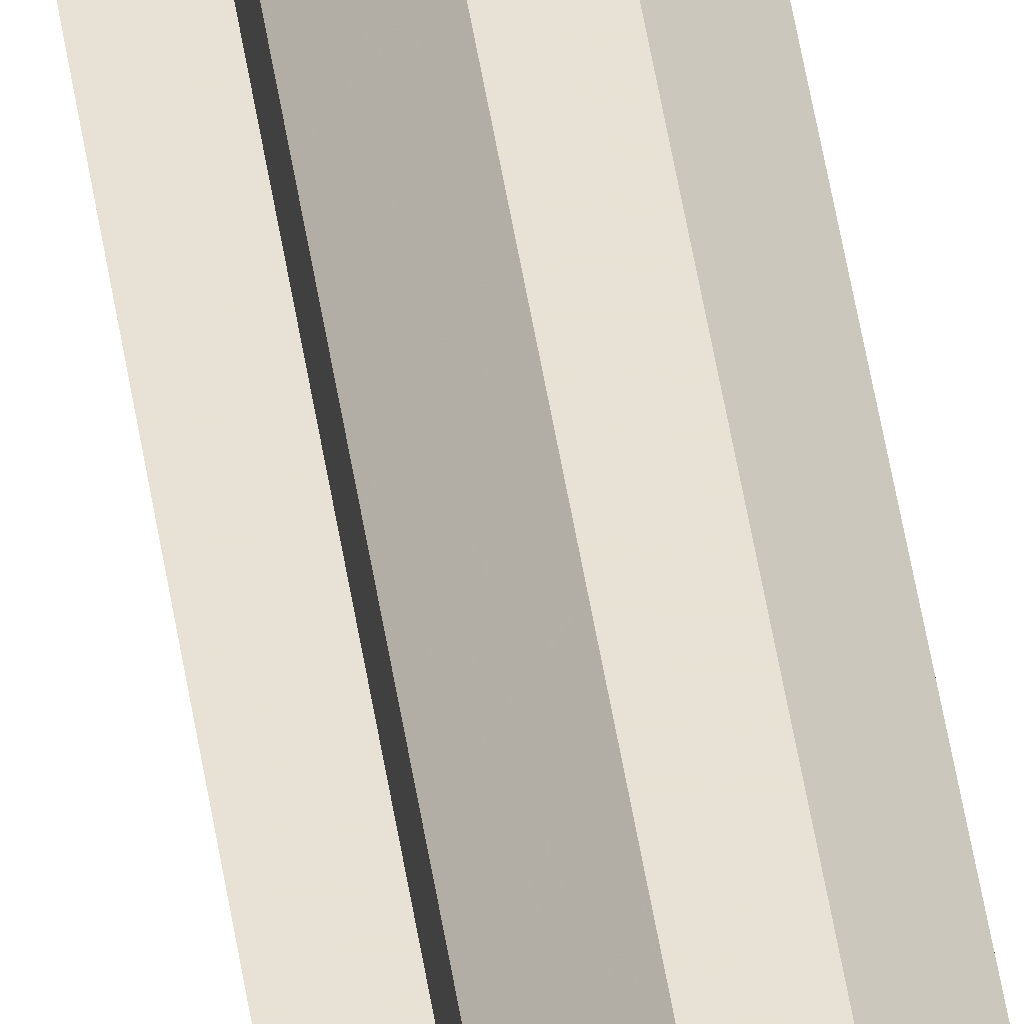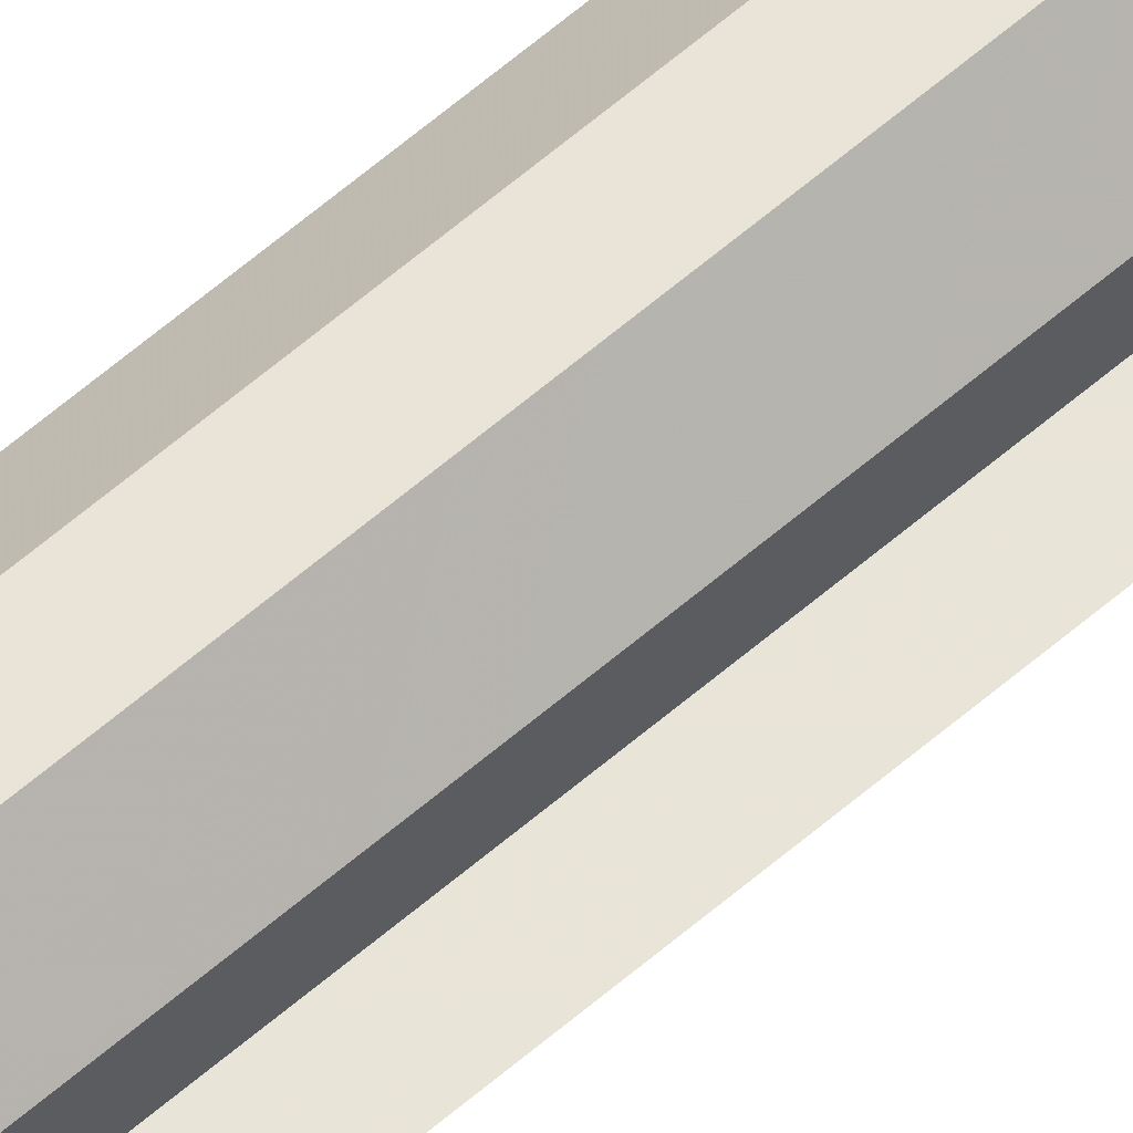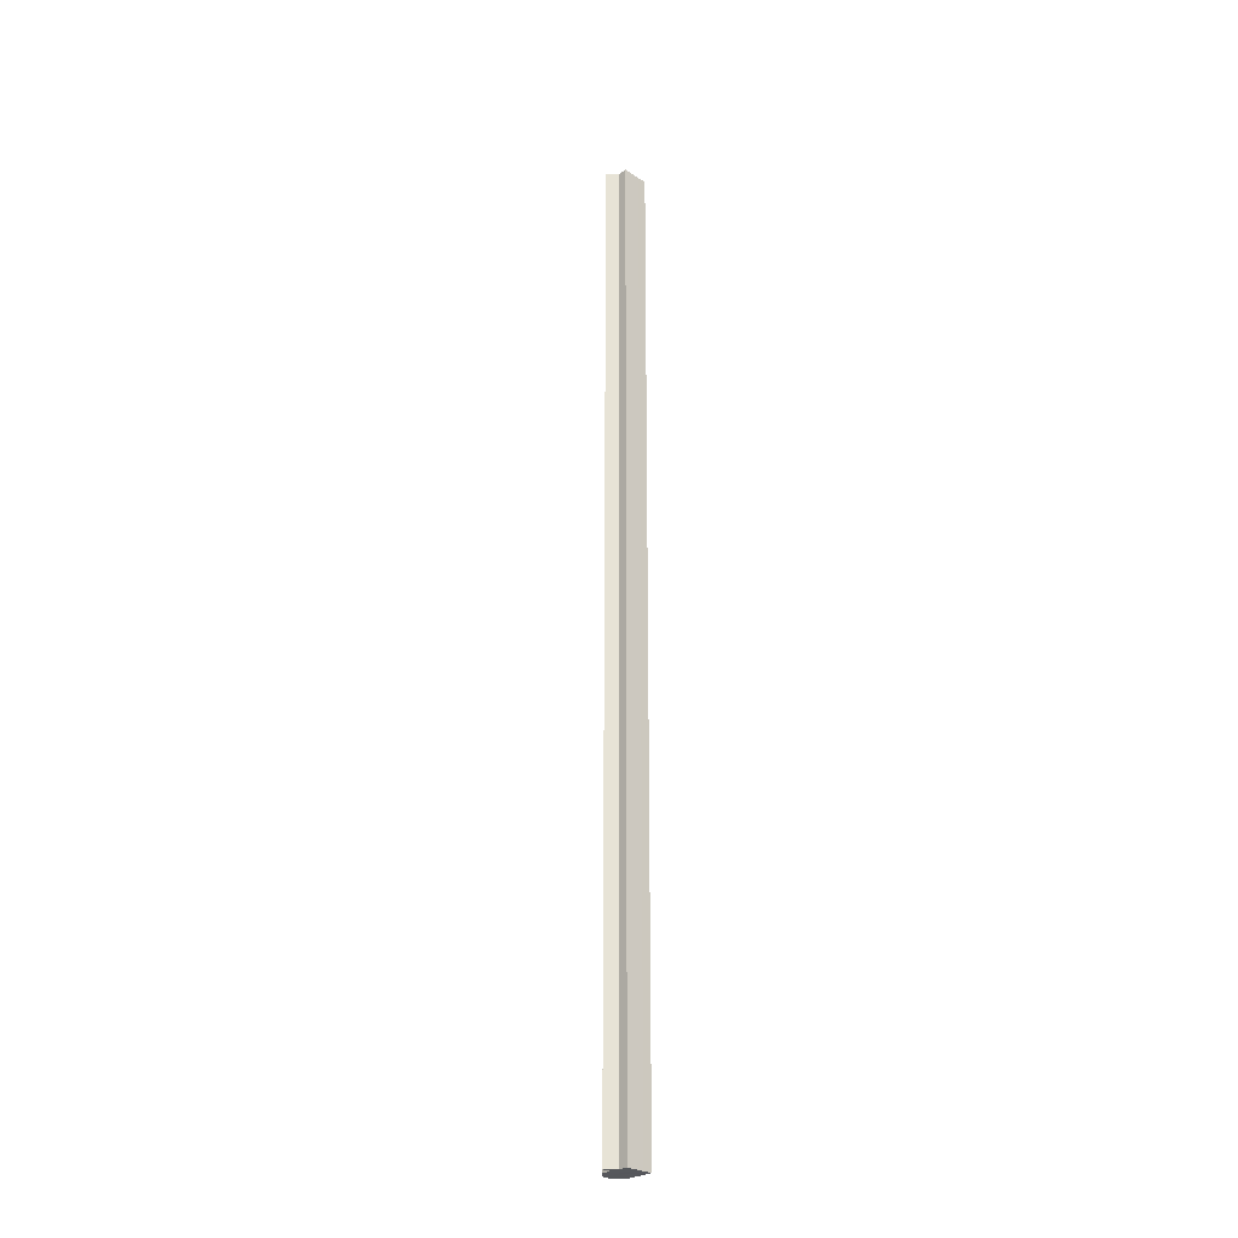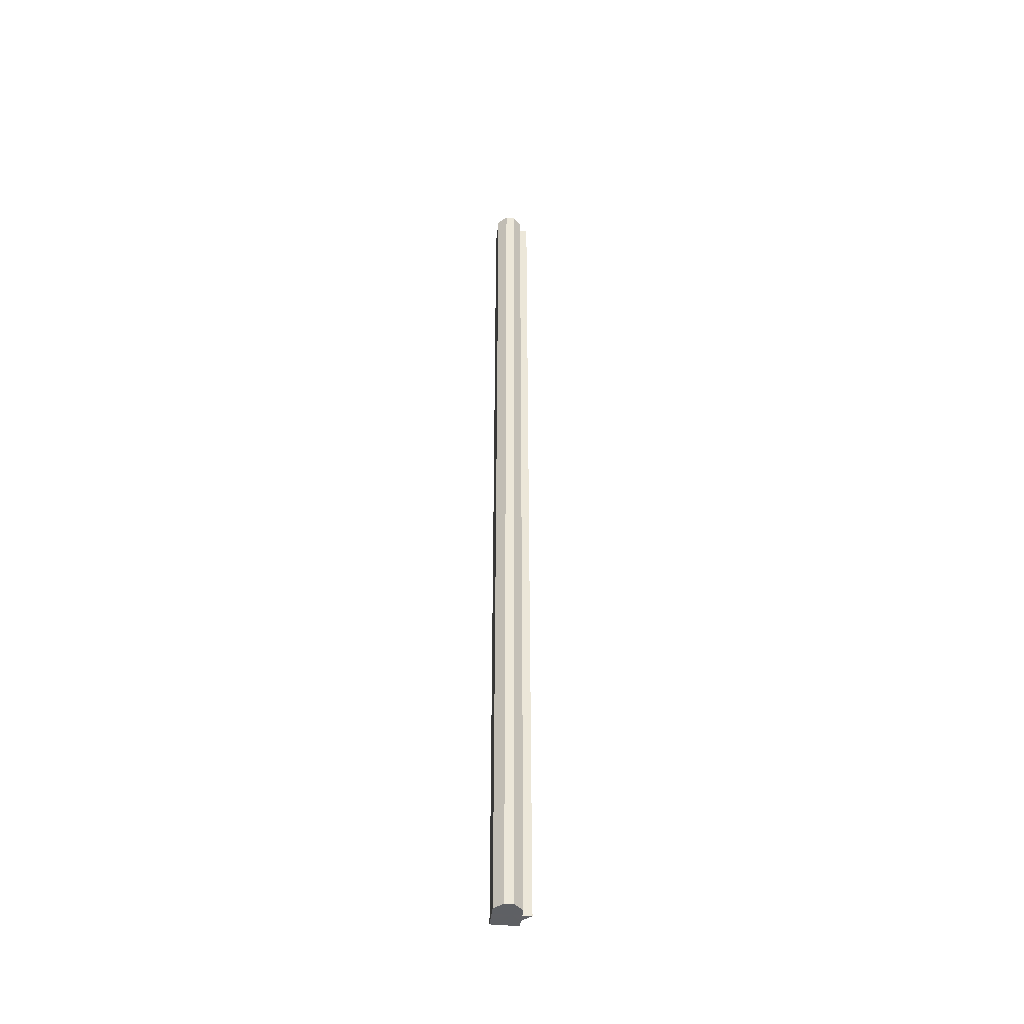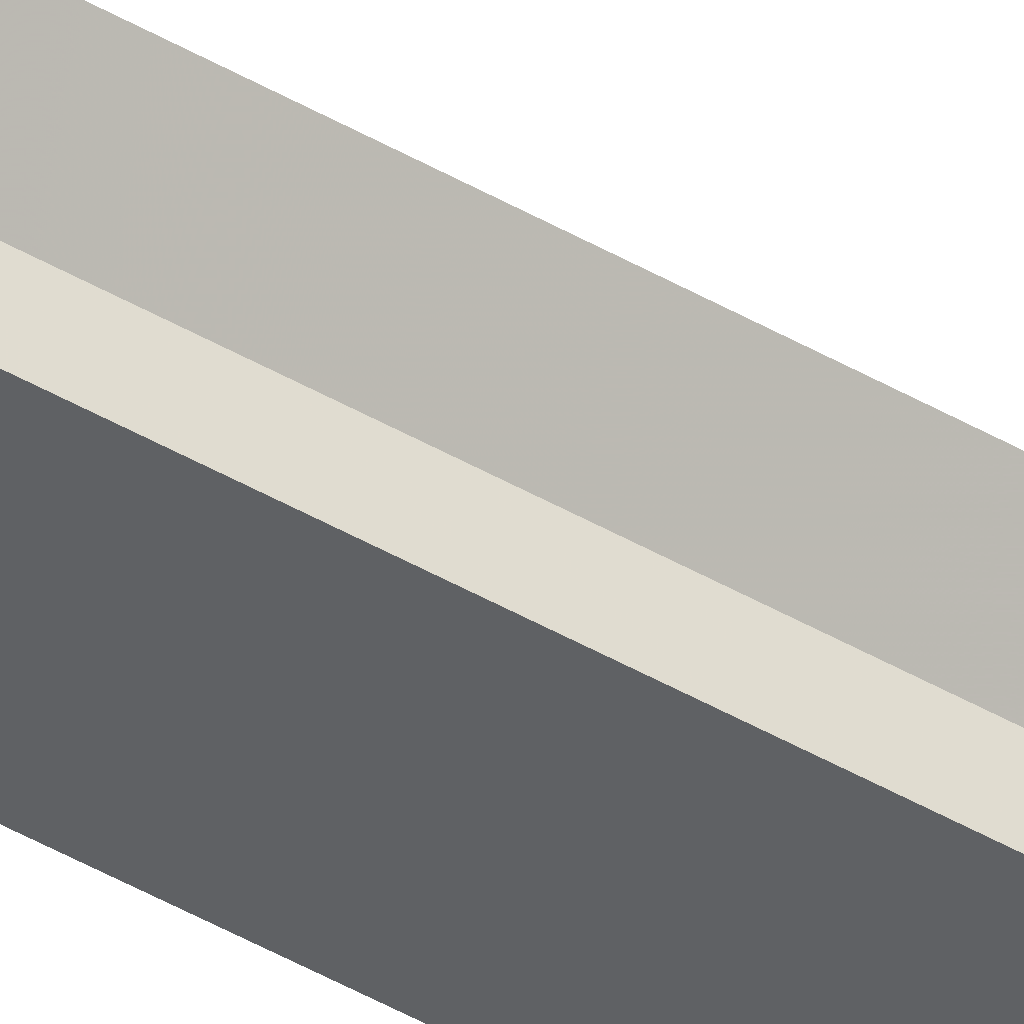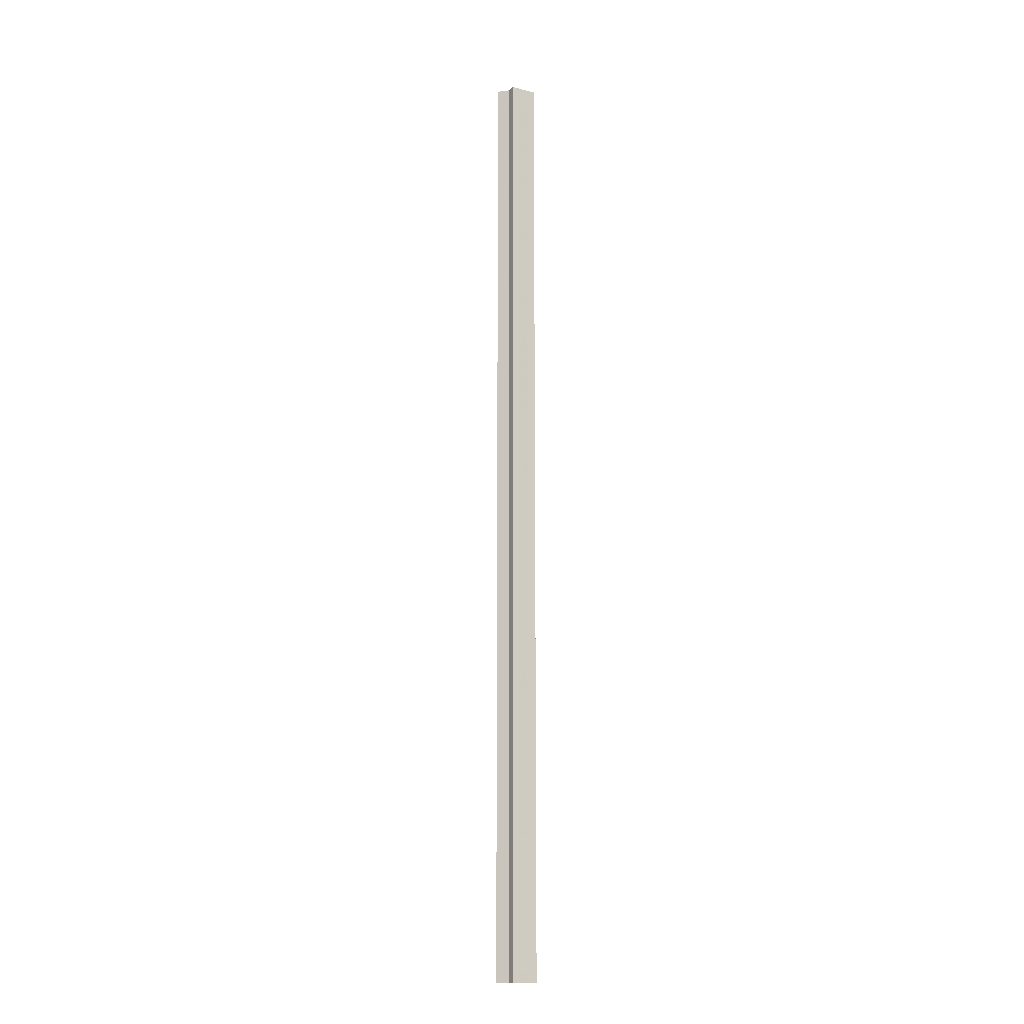
<metadata>
{"format":"obj","ext":"obj","renderer":"f3d","projection":"perspective","resolution":1024,"background":"white","views":[{"elev":40.6,"azim":-7.5,"up":"+Y"},{"elev":60.5,"azim":-131.6,"up":"+Y"},{"elev":-27.3,"azim":-44.6,"up":"+Z"},{"elev":-43.1,"azim":173.5,"up":"+Z"},{"elev":-45.7,"azim":-123.6,"up":"+Y"},{"elev":-13.6,"azim":-29.1,"up":"+Z"}]}
</metadata>
<code>
o 3665
v 2228 1915 10.59
v 2228 1915 10.59
v 2228 1915 11.66
v 2228 1915 10.59
v 2228 1915 11.66
v 2228 1915 10.59
v 2228 1915 11.66
v 2228 1915 11.66
v 2228 1915 11.66
v 2228 1915 10.59
v 2228 1915 11.66
v 2228 1915 10.59
v 2228 1915 11.66
v 2228 1915 10.59
v 2228 1915 11.66
v 2228 1915 10.59
v 2228 1915 11.66
v 2228 1915 10.59
v 2228 1915 11.66
v 2228 1915 10.59
v 2228 1915 11.66
v 2228 1915 10.59
v 2228 1915 11.66
v 2228 1915 10.59
v 2228 1915 11.66
v 2228 1915 10.59
v 2228 1915 11.66
v 2228 1915 10.59
v 2228 1915 11.66
v 2228 1915 10.59
v 2228 1915 10.59
v 2228 1915 11.66
v 2228 1915 10.59
v 2228 1915 10.59
v 2228 1915 10.59
v 2228 1915 10.59
v 2228 1915 10.59
v 2228 1915 10.59
v 2228 1915 10.59
v 2228 1915 10.59
v 2228 1915 10.59
v 2228 1915 10.59
v 2228 1915 10.59
v 2228 1915 10.59
v 2228 1915 10.59
v 2228 1915 10.59
v 2228 1915 11.66
v 2228 1915 11.66
v 2228 1915 11.66
v 2228 1915 11.66
v 2228 1915 11.66
v 2228 1915 11.66
v 2228 1915 11.66
v 2228 1915 11.66
v 2228 1915 11.66
v 2228 1915 11.66
v 2228 1915 11.66
v 2228 1915 11.66
v 2228 1915 11.66
v 2228 1915 11.66
v 2228 1915 11.66
v 2228 1915 10.59
v 2228 1915 10.59
v 2228 1915 11.66
v 2228 1915 10.59
v 2228 1915 11.66
v 2228 1915 11.66
v 2228 1915 11.66
v 2228 1915 10.59
v 2228 1915 11.66
v 2228 1915 10.59
v 2228 1915 10.59
v 2228 1915 11.66
v 2228 1915 10.59
v 2228 1915 11.66
v 2228 1915 10.59
v 2228 1915 11.66
v 2228 1915 11.66
v 2228 1915 11.66
v 2228 1915 10.59
v 2228 1915 11.66
v 2228 1915 10.59
v 2228 1915 11.66
f 1 2 3
f 2 4 5
f 6 1 7
f 4 8 9
f 10 6 11
f 12 10 13
f 14 9 15
f 16 12 17
f 18 16 19
f 20 15 21
f 22 21 23
f 24 23 25
f 26 25 27
f 28 27 29
f 30 31 32
f 33 34 30
f 35 34 33
f 36 34 35
f 37 34 36
f 38 34 37
f 39 34 38
f 40 34 39
f 41 34 40
f 42 34 41
f 43 34 42
f 44 34 43
f 45 34 44
f 46 47 48
f 47 49 50
f 49 51 50
f 51 52 50
f 52 53 50
f 53 54 50
f 54 55 50
f 55 56 50
f 56 57 50
f 57 58 50
f 58 59 50
f 59 60 50
f 60 61 50
f 62 63 64
f 63 65 66
f 65 67 68
f 69 68 70
f 71 72 73
f 72 74 75
f 74 76 77
f 76 78 79
f 80 79 81
f 82 81 83

</code>
